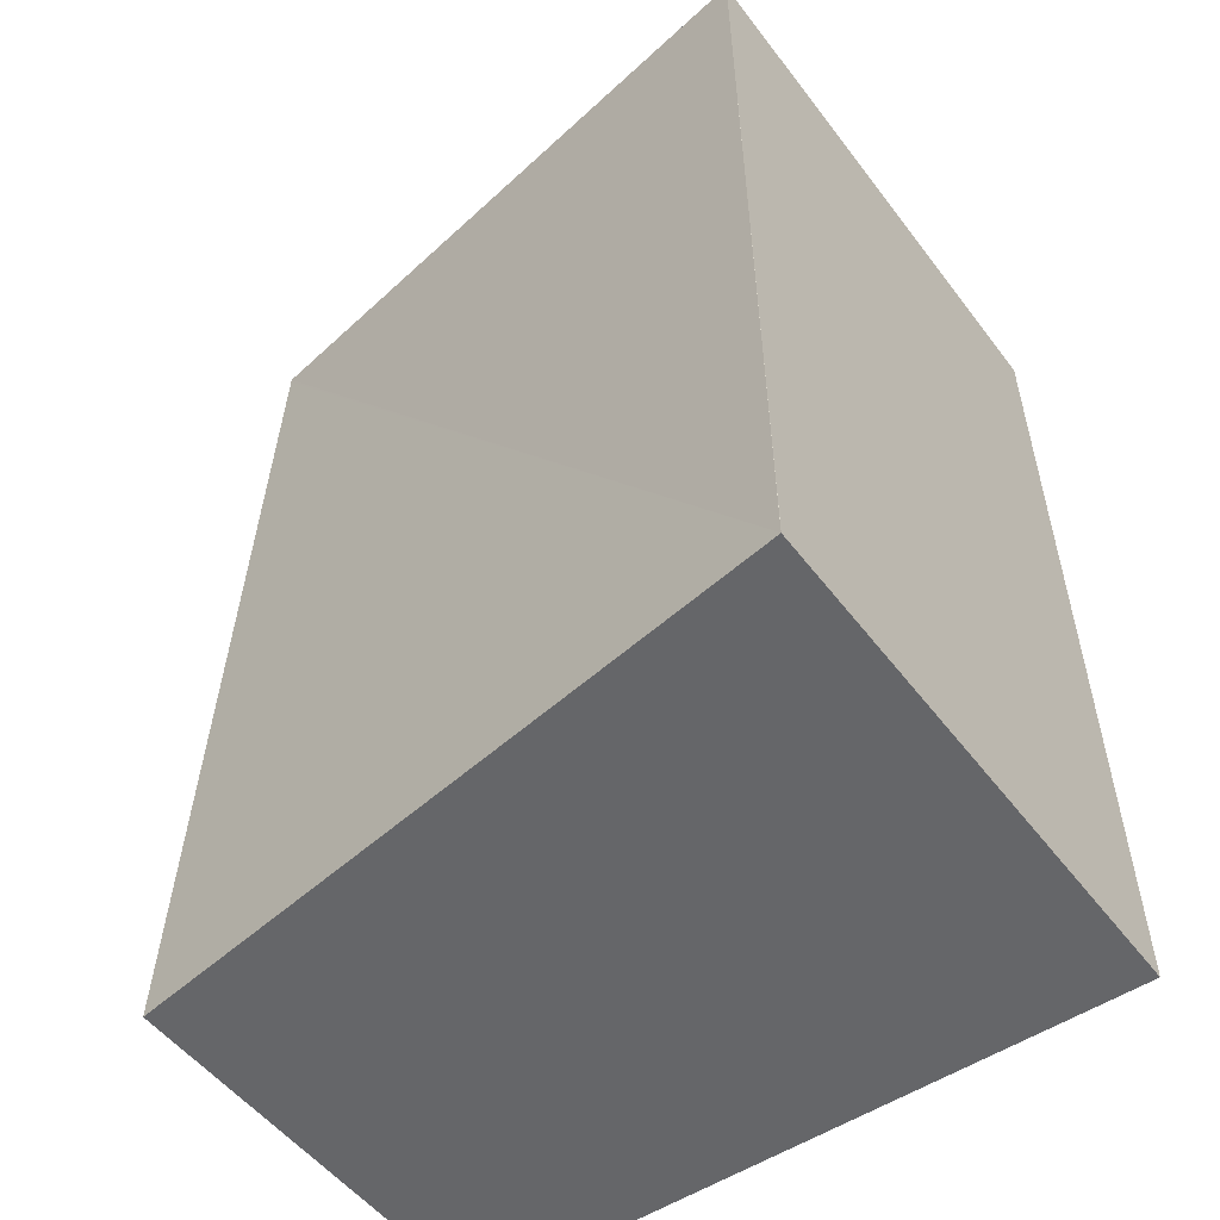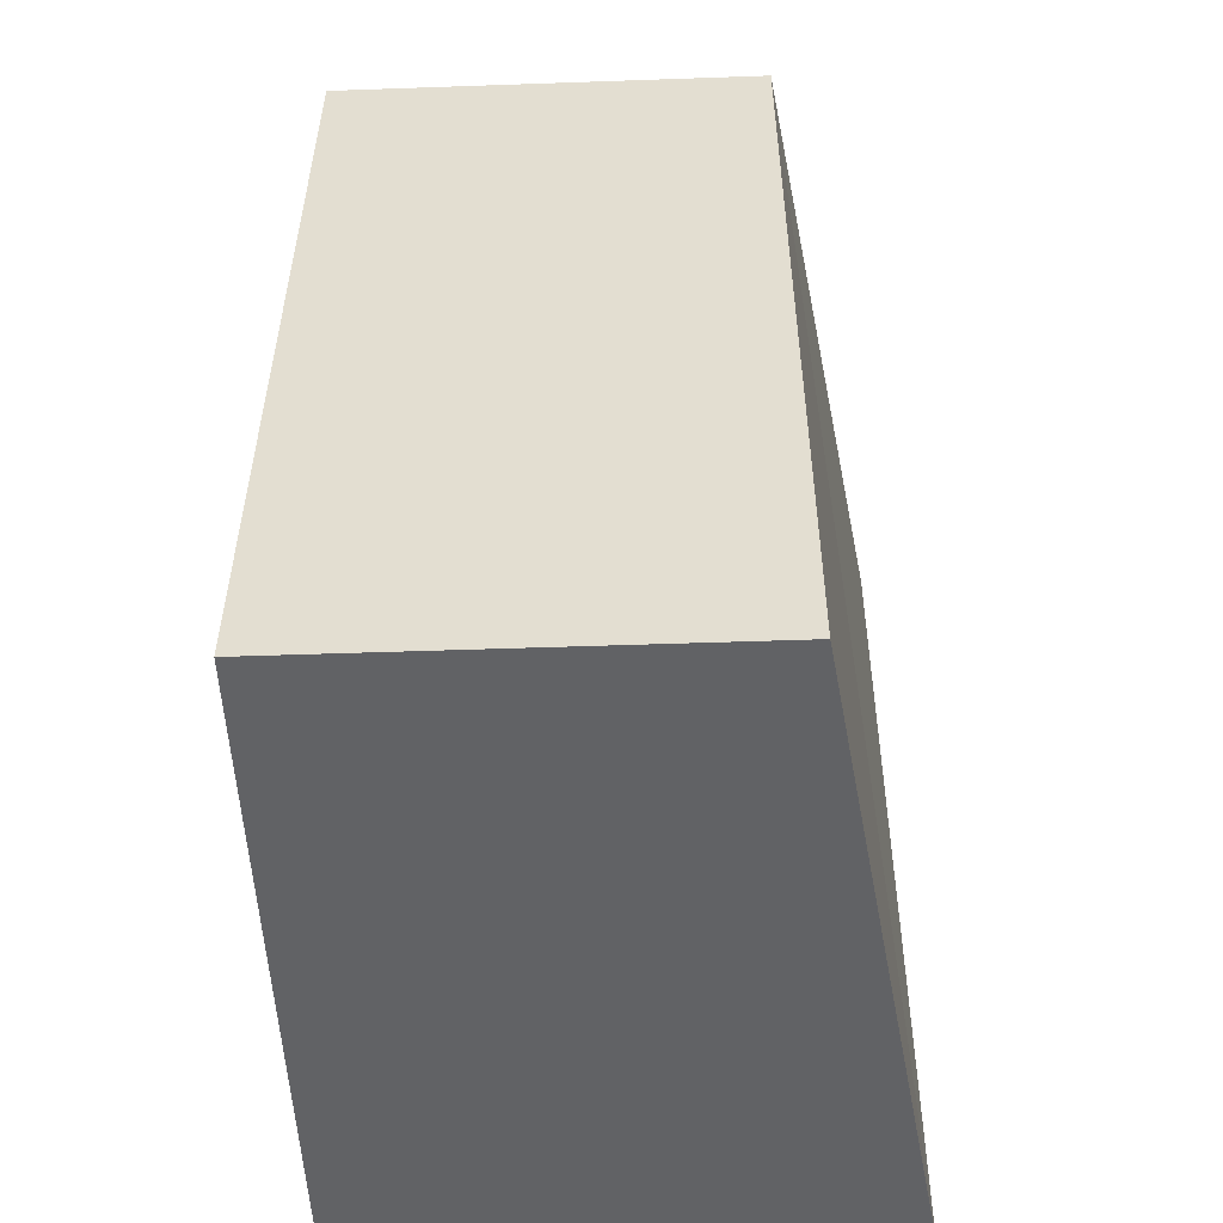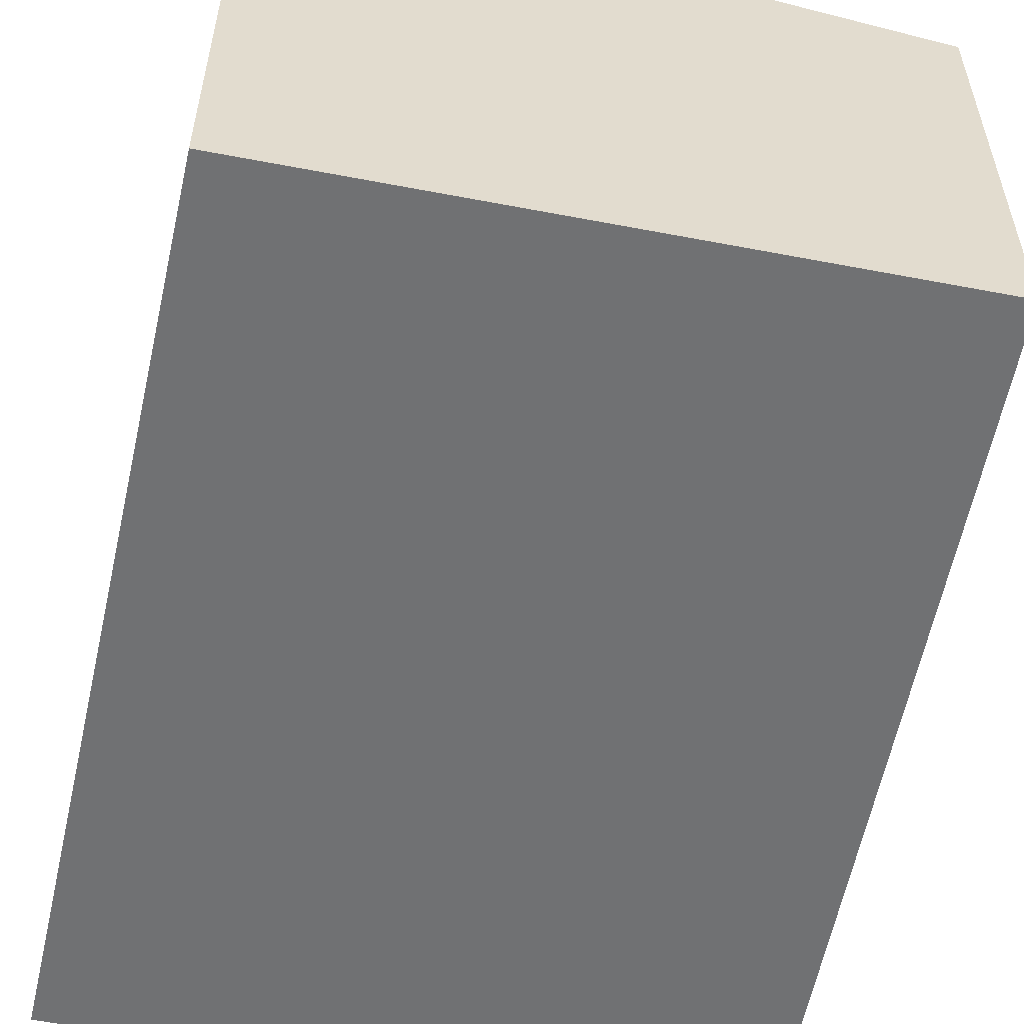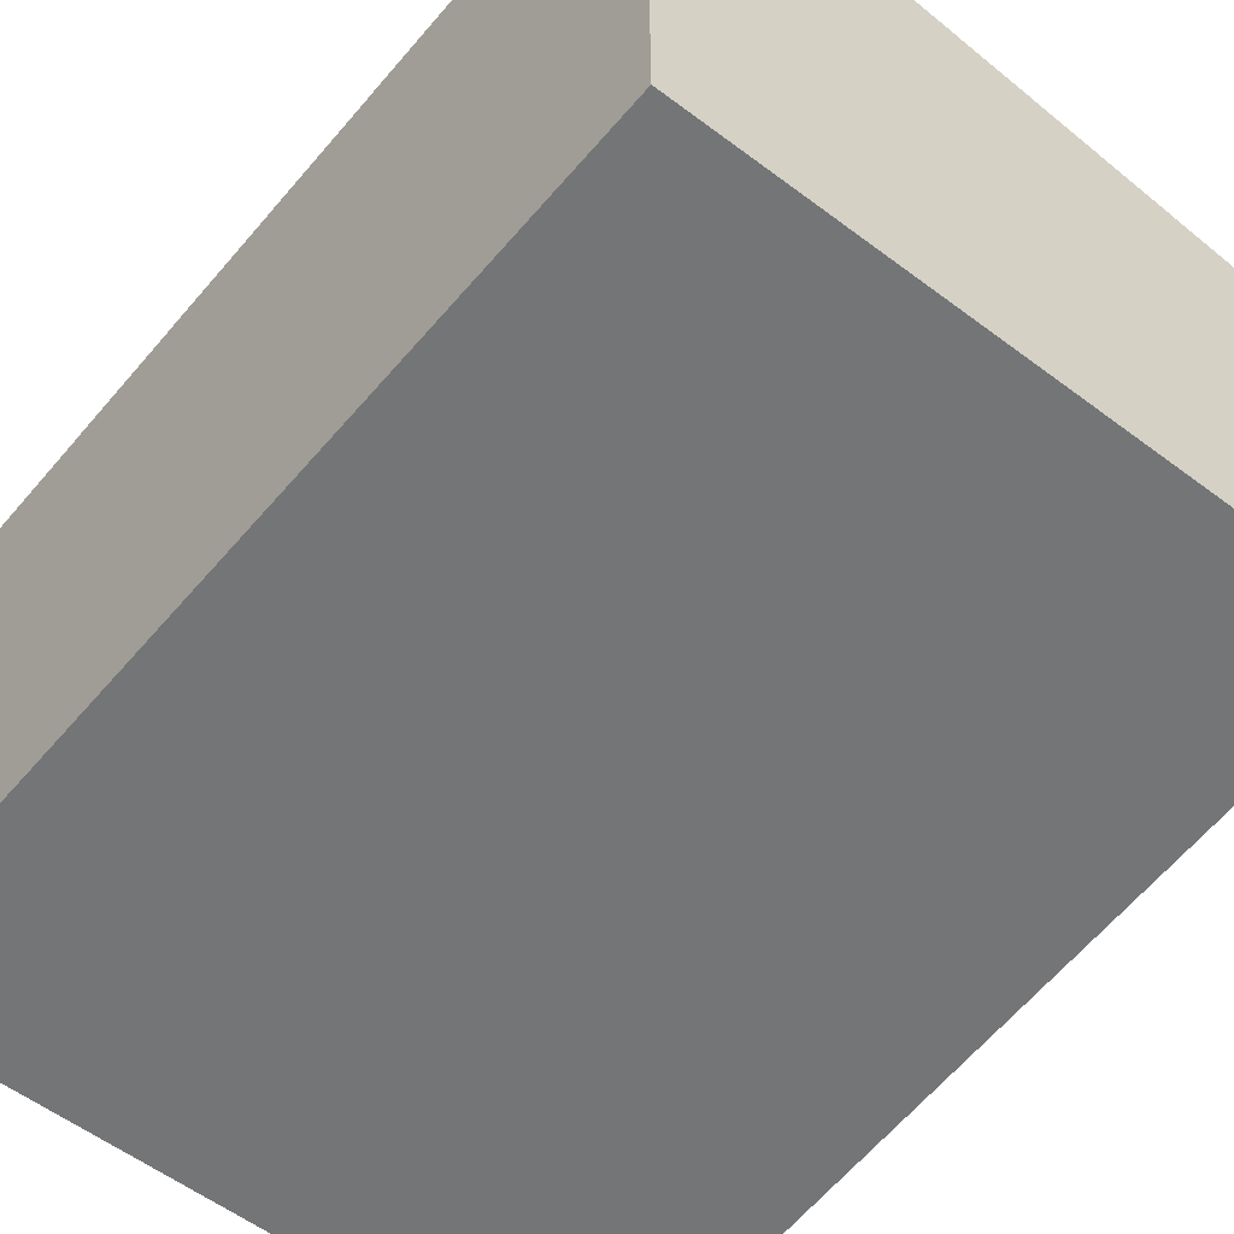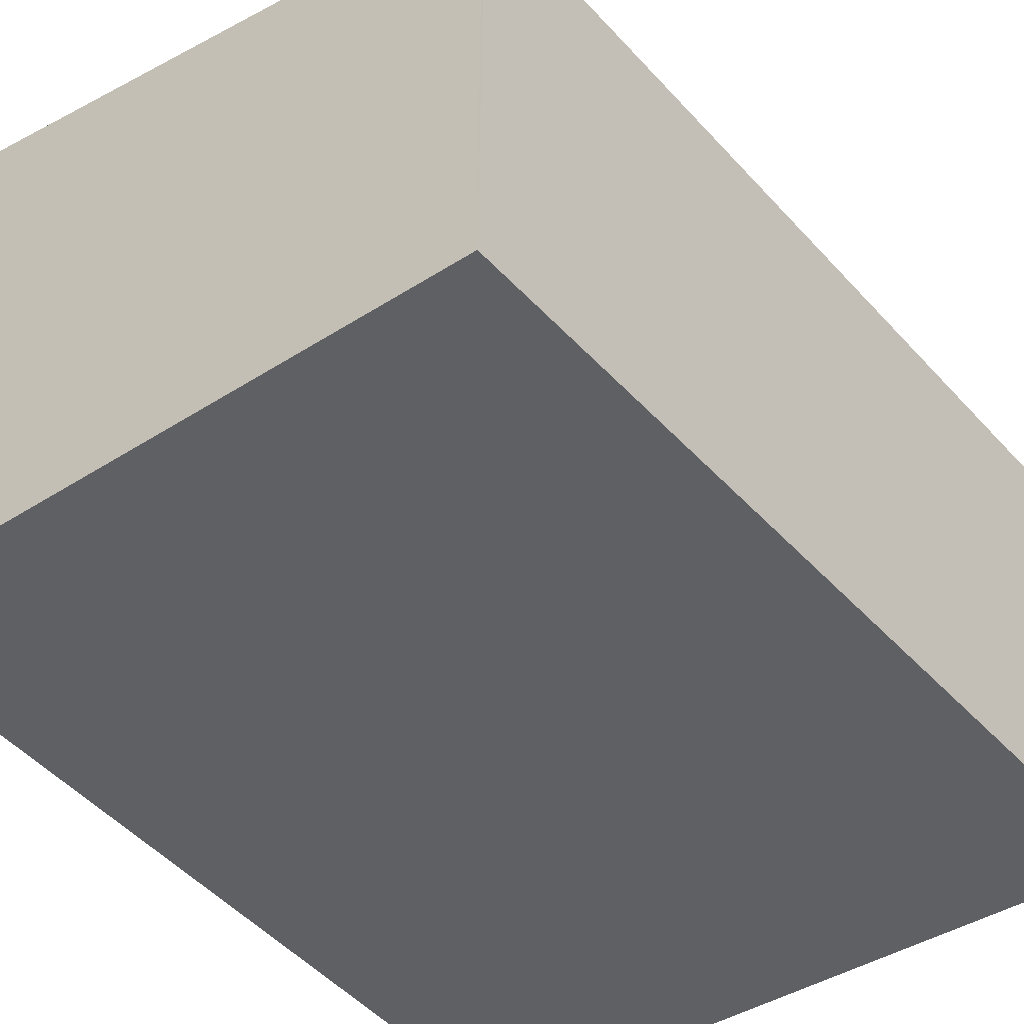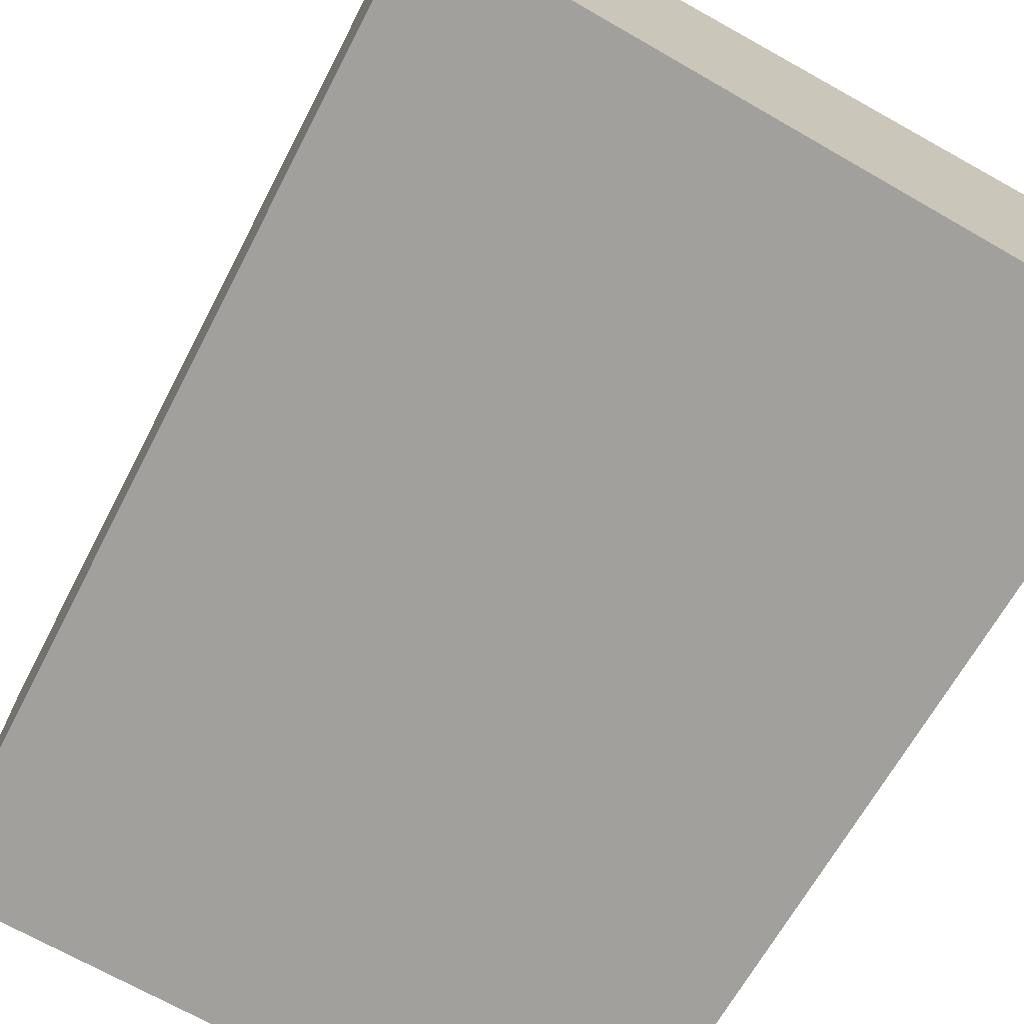
<metadata>
{"format":"obj","ext":"obj","renderer":"f3d","projection":"perspective","resolution":1024,"background":"white","views":[{"elev":-52.2,"azim":-143.9,"up":"+Z"},{"elev":-50.2,"azim":92.2,"up":"+Z"},{"elev":-55.2,"azim":-12.5,"up":"+Y"},{"elev":-56.4,"azim":-39.2,"up":"+Y"},{"elev":-43.7,"azim":35.9,"up":"+Y"},{"elev":-71.6,"azim":149.8,"up":"+Y"}]}
</metadata>
<code>
v  0 4.029 2.467e-16
v  4.801 3.27 6.761
v  5.125 3.27 0.037
v  4.8 3.27 6.791
v  0.061 4.028 6.7
v  0 4.028 0.041
v  0 0 0
v  0.061 -4.103e-16 6.7
v  0 -2.511e-18 0.041
v  4.8 -4.158e-16 6.791
v  5.125 -2.266e-18 0.037
v  4.801 -4.14e-16 6.761
g defaultobject
f 1 2 3
f 2 1 4
f 4 1 5
f 5 1 6
f 7 6 1
f 6 7 5
f 5 7 8
f 8 7 9
f 8 4 5
f 4 8 10
f 10 2 4
f 2 10 3
f 3 10 11
f 11 10 12
f 3 7 1
f 7 3 11
f 7 8 9
f 8 7 11
f 8 11 12
f 8 12 10

</code>
